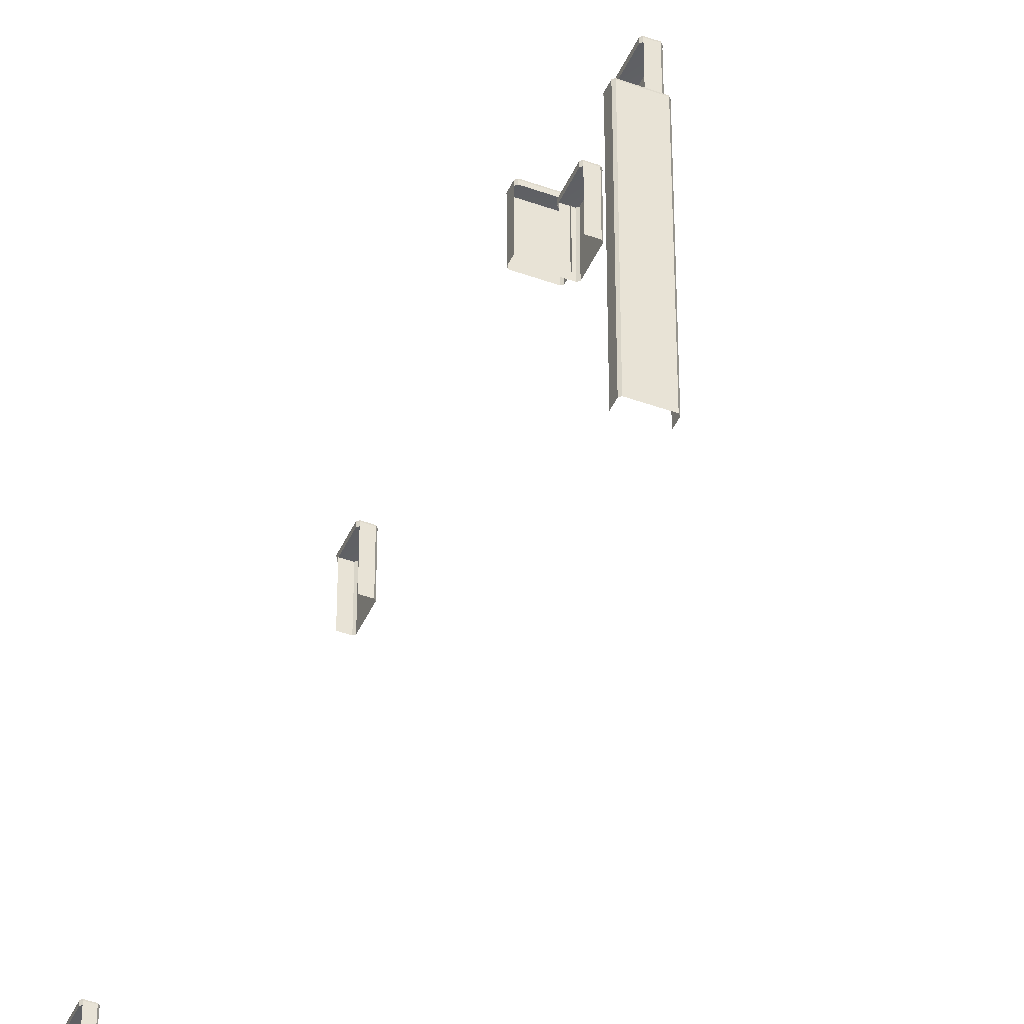
<metadata>
{"format":"obj","ext":"obj","renderer":"f3d","projection":"perspective","resolution":1024,"background":"white","views":[{"elev":-44.2,"azim":157.0,"up":"+Y"}]}
</metadata>
<code>
v 1305 2288 -6034
v 1305 2302 -6037
v 1260 2302 -6037
v 1260 2288 -6034
v 1215 2302 -6037
v 1215 2288 -6034
v 1305 2302 -6337
v 1305 2288 -6340
v 1260 2288 -6340
v 1260 2302 -6337
v 1215 2288 -6340
v 1215 2302 -6337
v 1282 548.1 -1.147e+04
v 1282 561.6 -1.147e+04
v 1237 561.6 -1.147e+04
v 1237 548.1 -1.147e+04
v 1192 561.6 -1.147e+04
v 1192 548.1 -1.147e+04
v 1282 561.6 -1.177e+04
v 1282 548.1 -1.177e+04
v 1237 548.1 -1.177e+04
v 1237 561.6 -1.177e+04
v 1192 548.1 -1.177e+04
v 1192 561.6 -1.177e+04
v 1248 1840 -7128
v 1251 1853 -7128
v 1251 1853 -7173
v 1248 1840 -7173
v 1251 1853 -7218
v 1248 1840 -7218
v 1551 1853 -7128
v 1554 1840 -7128
v 1554 1840 -7173
v 1551 1853 -7173
v 1554 1840 -7218
v 1551 1853 -7218
v 1269 1255 -1.184e+04
v 1266 1268 -1.184e+04
v 1266 1268 -1.179e+04
v 1269 1255 -1.179e+04
v 1266 1268 -1.175e+04
v 1269 1255 -1.175e+04
v 966.5 1268 -1.184e+04
v 963.5 1255 -1.184e+04
v 963.5 1255 -1.179e+04
v 966.5 1268 -1.179e+04
v 963.5 1255 -1.175e+04
v 966.5 1268 -1.175e+04
v 1548 2333 -6052
v 1545 2347 -6052
v 1545 2347 -6007
v 1548 2333 -6007
v 1545 2347 -5962
v 1548 2333 -5962
v 1245 2347 -6052
v 1242 2333 -6052
v 1242 2333 -6007
v 1245 2347 -6007
v 1242 2333 -5962
v 1245 2347 -5962
v 1312 2438 -3162
v 1312 2452 -3165
v 1267 2452 -3165
v 1267 2438 -3162
v 1222 2452 -3165
v 1222 2438 -3162
v 1312 2452 -3465
v 1312 2438 -3468
v 1267 2438 -3468
v 1267 2452 -3465
v 1222 2438 -3468
v 1222 2452 -3465
v 1282 2498 1151
v 1282 2512 1148
v 1237 2512 1148
v 1237 2498 1151
v 1192 2512 1148
v 1192 2498 1151
v 1282 2512 847.5
v 1282 2498 844.5
v 1237 2498 844.5
v 1237 2512 847.5
v 1192 2498 844.5
v 1192 2512 847.5
v 1341 2335 -6828
v 1341 2348 -6831
v 1296 2348 -6831
v 1296 2335 -6828
v 1251 2348 -6831
v 1251 2335 -6828
v 1341 2348 -7131
v 1341 2335 -7134
v 1296 2335 -7134
v 1296 2348 -7131
v 1251 2335 -7134
v 1251 2348 -7131
v 1305 2258 -6337
v 1215 2258 -6337
v 1305 2280 -6337
v 1215 2280 -6337
v 1215 2258 -6037
v 1305 2258 -6037
v 1215 2280 -6037
v 1305 2280 -6037
v 1200 2258 -6322
v 1200 2258 -6052
v 1200 2280 -6322
v 1200 2280 -6052
v 1320 2258 -6052
v 1320 2258 -6322
v 1320 2280 -6052
v 1320 2280 -6322
v 1282 518.1 -1.177e+04
v 1192 518.1 -1.177e+04
v 1282 539.9 -1.177e+04
v 1192 539.9 -1.177e+04
v 1192 518.1 -1.147e+04
v 1282 518.1 -1.147e+04
v 1192 539.9 -1.147e+04
v 1282 539.9 -1.147e+04
v 1177 518.1 -1.175e+04
v 1177 518.1 -1.148e+04
v 1177 539.9 -1.175e+04
v 1177 539.9 -1.148e+04
v 1297 518.1 -1.148e+04
v 1297 518.1 -1.175e+04
v 1297 539.9 -1.148e+04
v 1297 539.9 -1.175e+04
v 1551 1810 -7128
v 1551 1810 -7218
v 1551 1832 -7128
v 1551 1832 -7218
v 1251 1810 -7218
v 1251 1810 -7128
v 1251 1832 -7218
v 1251 1832 -7128
v 1536 1810 -7233
v 1266 1810 -7233
v 1536 1832 -7233
v 1266 1832 -7233
v 1266 1810 -7113
v 1536 1810 -7113
v 1266 1832 -7113
v 1536 1832 -7113
v 966.5 1225 -1.184e+04
v 966.5 1225 -1.175e+04
v 966.5 1247 -1.184e+04
v 966.5 1247 -1.175e+04
v 1266 1225 -1.175e+04
v 1266 1225 -1.184e+04
v 1266 1247 -1.175e+04
v 1266 1247 -1.184e+04
v 981.5 1225 -1.173e+04
v 1251 1225 -1.173e+04
v 981.5 1247 -1.173e+04
v 1251 1247 -1.173e+04
v 1251 1225 -1.185e+04
v 981.5 1225 -1.185e+04
v 1251 1247 -1.185e+04
v 981.5 1247 -1.185e+04
v 1245 2303 -6052
v 1245 2303 -5962
v 1245 2325 -6052
v 1245 2325 -5962
v 1545 2303 -5962
v 1545 2303 -6052
v 1545 2325 -5962
v 1545 2325 -6052
v 1260 2303 -5947
v 1530 2303 -5947
v 1260 2325 -5947
v 1530 2325 -5947
v 1530 2303 -6067
v 1260 2303 -6067
v 1530 2325 -6067
v 1260 2325 -6067
v 1312 2408 -3465
v 1222 2408 -3465
v 1312 2430 -3465
v 1222 2430 -3465
v 1222 2408 -3165
v 1312 2408 -3165
v 1222 2430 -3165
v 1312 2430 -3165
v 1207 2408 -3450
v 1207 2408 -3180
v 1207 2430 -3450
v 1207 2430 -3180
v 1327 2408 -3180
v 1327 2408 -3450
v 1327 2430 -3180
v 1327 2430 -3450
v 1282 2468 847.5
v 1192 2468 847.5
v 1282 2490 847.5
v 1192 2490 847.5
v 1192 2468 1148
v 1282 2468 1148
v 1192 2490 1148
v 1282 2490 1148
v 1177 2468 862.5
v 1177 2468 1133
v 1177 2490 862.5
v 1177 2490 1133
v 1297 2468 1133
v 1297 2468 862.5
v 1297 2490 1133
v 1297 2490 862.5
v 1341 2305 -7131
v 1251 2305 -7131
v 1341 2327 -7131
v 1251 2327 -7131
v 1251 2305 -6831
v 1341 2305 -6831
v 1251 2327 -6831
v 1341 2327 -6831
v 1236 2305 -7116
v 1236 2305 -6846
v 1236 2327 -7116
v 1236 2327 -6846
v 1356 2305 -6846
v 1356 2305 -7116
v 1356 2327 -6846
v 1356 2327 -7116
v 1215 2303 -6052
v 1260 2303 -6052
v 1305 2303 -6052
v 1320 2302 -6052
v 1320 2302 -6322
v 1200 2302 -6052
v 1200 2302 -6322
v 1215 2303 -6322
v 1260 2303 -6322
v 1305 2303 -6322
v 1192 563.1 -1.148e+04
v 1237 563.1 -1.148e+04
v 1282 563.1 -1.148e+04
v 1297 561.6 -1.148e+04
v 1297 561.6 -1.175e+04
v 1177 561.6 -1.148e+04
v 1177 561.6 -1.175e+04
v 1192 563.1 -1.175e+04
v 1237 563.1 -1.175e+04
v 1282 563.1 -1.175e+04
v 1266 1855 -7218
v 1266 1855 -7173
v 1266 1855 -7128
v 1266 1853 -7113
v 1536 1853 -7113
v 1266 1853 -7233
v 1536 1853 -7233
v 1536 1855 -7218
v 1536 1855 -7173
v 1536 1855 -7128
v 1251 1270 -1.175e+04
v 1251 1270 -1.179e+04
v 1251 1270 -1.184e+04
v 1251 1268 -1.185e+04
v 981.5 1268 -1.185e+04
v 1251 1268 -1.173e+04
v 981.5 1268 -1.173e+04
v 981.5 1270 -1.175e+04
v 981.5 1270 -1.179e+04
v 981.5 1270 -1.184e+04
v 1530 2348 -5962
v 1530 2348 -6007
v 1530 2348 -6052
v 1530 2347 -6067
v 1260 2347 -6067
v 1530 2347 -5947
v 1260 2347 -5947
v 1260 2348 -5962
v 1260 2348 -6007
v 1260 2348 -6052
v 1222 2453 -3180
v 1267 2453 -3180
v 1312 2453 -3180
v 1327 2452 -3180
v 1327 2452 -3450
v 1207 2452 -3180
v 1207 2452 -3450
v 1222 2453 -3450
v 1267 2453 -3450
v 1312 2453 -3450
v 1192 2513 1133
v 1237 2513 1133
v 1282 2513 1133
v 1297 2512 1133
v 1297 2512 862.5
v 1177 2512 1133
v 1177 2512 862.5
v 1192 2513 862.5
v 1237 2513 862.5
v 1282 2513 862.5
v 1251 2350 -6846
v 1296 2350 -6846
v 1341 2350 -6846
v 1356 2348 -6846
v 1356 2348 -7116
v 1236 2348 -6846
v 1236 2348 -7116
v 1251 2350 -7116
v 1296 2350 -7116
v 1341 2350 -7116
v 1323 2288 -6052
v 1323 2288 -6322
v 1197 2288 -6052
v 1197 2288 -6322
v 1300 548.1 -1.148e+04
v 1300 548.1 -1.175e+04
v 1174 548.1 -1.148e+04
v 1174 548.1 -1.175e+04
v 1266 1840 -7110
v 1536 1840 -7110
v 1266 1840 -7236
v 1536 1840 -7236
v 1251 1255 -1.186e+04
v 981.5 1255 -1.186e+04
v 1251 1255 -1.173e+04
v 981.5 1255 -1.173e+04
v 1530 2333 -6070
v 1260 2333 -6070
v 1530 2333 -5944
v 1260 2333 -5944
v 1330 2438 -3180
v 1330 2438 -3450
v 1204 2438 -3180
v 1204 2438 -3450
v 1300 2498 1133
v 1300 2498 862.5
v 1174 2498 1133
v 1174 2498 862.5
v 1359 2335 -6846
v 1359 2335 -7116
v 1233 2335 -6846
v 1233 2335 -7116
v 966.4 1225 -1.175e+04
v 966.4 1225 -1.184e+04
v 966.4 -680.2 -1.175e+04
v 966.4 -680.2 -1.184e+04
v 966.4 -830.2 -1.175e+04
v 966.4 -830.2 -1.184e+04
v 1266 -830.2 -1.175e+04
v 1266 -830.2 -1.184e+04
v 1266 -680.2 -1.175e+04
v 1266 -680.2 -1.184e+04
v 1266 1225 -1.175e+04
v 1266 1225 -1.184e+04
v 1251 1225 -1.174e+04
v 981.4 1225 -1.174e+04
v 1251 -680.2 -1.174e+04
v 981.4 -680.2 -1.174e+04
v 981.4 -830.2 -1.174e+04
v 1251 -830.2 -1.174e+04
v 1551 1810 -7221
v 1551 1810 -7131
v 1551 -95.25 -7221
v 1551 -95.25 -7131
v 1551 -245.2 -7221
v 1551 -245.2 -7131
v 1251 -245.2 -7221
v 1251 -245.2 -7131
v 1251 -95.25 -7221
v 1251 -95.25 -7131
v 1251 1810 -7221
v 1251 1810 -7131
v 1266 1810 -7236
v 1536 1810 -7236
v 1266 -95.25 -7236
v 1536 -95.25 -7236
v 1536 -245.2 -7236
v 1266 -245.2 -7236
v 1251 399.8 -7131
v 1341 399.8 -7131
v 1251 249.8 -7131
v 1341 249.8 -7131
v 1251 249.8 -6831
v 1341 249.8 -6831
v 1251 399.8 -6831
v 1341 399.8 -6831
v 1236 399.8 -6846
v 1236 399.8 -7116
v 1236 249.8 -7116
v 1236 249.8 -6846
v 1223 2408 -3465
v 1313 2408 -3465
v 1223 2078 -3465
v 1313 2078 -3465
v 1223 1928 -3465
v 1313 1928 -3465
v 1223 1928 -3165
v 1313 1928 -3165
v 1223 2078 -3165
v 1313 2078 -3165
v 1223 2408 -3165
v 1313 2408 -3165
v 1208 2408 -3180
v 1208 2408 -3450
v 1208 2078 -3180
v 1208 2078 -3450
v 1208 1928 -3180
v 1208 1928 -3450
v 1193 518.1 -1.177e+04
v 1283 518.1 -1.177e+04
v 1193 188.1 -1.177e+04
v 1283 188.1 -1.177e+04
v 1193 38.1 -1.177e+04
v 1283 38.1 -1.177e+04
v 1193 38.1 -1.147e+04
v 1283 38.1 -1.147e+04
v 1193 188.1 -1.147e+04
v 1283 188.1 -1.147e+04
v 1193 518.1 -1.147e+04
v 1283 518.1 -1.147e+04
v 1178 518.1 -1.148e+04
v 1178 518.1 -1.175e+04
v 1178 188.1 -1.148e+04
v 1178 188.1 -1.175e+04
v 1178 38.1 -1.148e+04
v 1178 38.1 -1.175e+04
v 1215 2258 -6337
v 1305 2258 -6337
v 1215 1928 -6337
v 1305 1928 -6337
v 1215 1778 -6337
v 1305 1778 -6337
v 1215 1778 -6037
v 1305 1778 -6037
v 1215 1928 -6037
v 1305 1928 -6037
v 1215 2258 -6037
v 1305 2258 -6037
v 1200 2258 -6052
v 1200 2258 -6322
v 1200 1928 -6052
v 1200 1928 -6322
v 1200 1778 -6052
v 1200 1778 -6322
v 1245 1973 -5962
v 1245 1973 -6052
v 1245 1823 -5962
v 1245 1823 -6052
v 1545 1823 -5962
v 1545 1823 -6052
v 1545 1973 -5962
v 1545 1973 -6052
v 1530 1973 -5947
v 1260 1973 -5947
v 1530 1823 -5947
v 1260 1823 -5947
v 1193 2468 847.5
v 1283 2468 847.5
v 1193 2138 847.5
v 1283 2138 847.5
v 1193 1988 847.5
v 1283 1988 847.5
v 1193 1988 1148
v 1283 1988 1148
v 1193 2138 1148
v 1283 2138 1148
v 1193 2468 1148
v 1283 2468 1148
v 1178 2468 1133
v 1178 2468 862.5
v 1178 2138 1133
v 1178 2138 862.5
v 1178 1988 1133
v 1178 1988 862.5
v 1215 2296 -6337
v 1305 2296 -6337
v 1305 2296 -6037
v 1215 2296 -6037
v 1200 2296 -6052
v 1200 2296 -6322
v 1320 2296 -6322
v 1320 2296 -6052
v 1192 555.6 -1.177e+04
v 1282 555.6 -1.177e+04
v 1282 555.6 -1.147e+04
v 1192 555.6 -1.147e+04
v 1177 555.6 -1.148e+04
v 1177 555.6 -1.175e+04
v 1297 555.6 -1.175e+04
v 1297 555.6 -1.148e+04
v 1551 1847 -7218
v 1551 1847 -7128
v 1251 1847 -7128
v 1251 1847 -7218
v 1266 1847 -7233
v 1536 1847 -7233
v 1536 1847 -7113
v 1266 1847 -7113
v 966.5 1262 -1.175e+04
v 966.5 1262 -1.184e+04
v 1266 1262 -1.184e+04
v 1266 1262 -1.175e+04
v 1251 1262 -1.173e+04
v 981.5 1262 -1.173e+04
v 981.5 1262 -1.185e+04
v 1251 1262 -1.185e+04
v 1245 2341 -5962
v 1245 2341 -6052
v 1545 2341 -6052
v 1545 2341 -5962
v 1530 2341 -5947
v 1260 2341 -5947
v 1260 2341 -6067
v 1530 2341 -6067
v 1222 2446 -3465
v 1312 2446 -3465
v 1312 2446 -3165
v 1222 2446 -3165
v 1207 2446 -3180
v 1207 2446 -3450
v 1327 2446 -3450
v 1327 2446 -3180
v 1192 2506 847.5
v 1282 2506 847.5
v 1282 2506 1148
v 1192 2506 1148
v 1177 2506 1133
v 1177 2506 862.5
v 1297 2506 862.5
v 1297 2506 1133
v 1251 2342 -7131
v 1341 2342 -7131
v 1341 2342 -6831
v 1251 2342 -6831
v 1236 2342 -6846
v 1236 2342 -7116
v 1356 2342 -7116
v 1356 2342 -6846
f 97 98 99
f 99 98 100
f 101 102 103
f 103 102 104
f 105 106 107
f 107 106 108
f 109 110 111
f 111 110 112
f 110 97 112
f 112 97 99
f 106 101 108
f 108 101 103
f 102 109 104
f 104 109 111
f 98 105 100
f 100 105 107
f 113 114 115
f 115 114 116
f 117 118 119
f 119 118 120
f 121 122 123
f 123 122 124
f 125 126 127
f 127 126 128
f 126 113 128
f 128 113 115
f 122 117 124
f 124 117 119
f 118 125 120
f 120 125 127
f 114 121 116
f 116 121 123
f 129 130 131
f 131 130 132
f 133 134 135
f 135 134 136
f 137 138 139
f 139 138 140
f 141 142 143
f 143 142 144
f 142 129 144
f 144 129 131
f 138 133 140
f 140 133 135
f 134 141 136
f 136 141 143
f 130 137 132
f 132 137 139
f 145 146 147
f 147 146 148
f 149 150 151
f 151 150 152
f 153 154 155
f 155 154 156
f 157 158 159
f 159 158 160
f 158 145 160
f 160 145 147
f 154 149 156
f 156 149 151
f 150 157 152
f 152 157 159
f 146 153 148
f 148 153 155
f 161 162 163
f 163 162 164
f 165 166 167
f 167 166 168
f 169 170 171
f 171 170 172
f 173 174 175
f 175 174 176
f 174 161 176
f 176 161 163
f 170 165 172
f 172 165 167
f 166 173 168
f 168 173 175
f 162 169 164
f 164 169 171
f 177 178 179
f 179 178 180
f 181 182 183
f 183 182 184
f 185 186 187
f 187 186 188
f 189 190 191
f 191 190 192
f 190 177 192
f 192 177 179
f 186 181 188
f 188 181 183
f 182 189 184
f 184 189 191
f 178 185 180
f 180 185 187
f 193 194 195
f 195 194 196
f 197 198 199
f 199 198 200
f 201 202 203
f 203 202 204
f 205 206 207
f 207 206 208
f 206 193 208
f 208 193 195
f 202 197 204
f 204 197 199
f 198 205 200
f 200 205 207
f 194 201 196
f 196 201 203
f 209 210 211
f 211 210 212
f 213 214 215
f 215 214 216
f 217 218 219
f 219 218 220
f 221 222 223
f 223 222 224
f 222 209 224
f 224 209 211
f 218 213 220
f 220 213 215
f 214 221 216
f 216 221 223
f 210 217 212
f 212 217 219
f 225 5 3
f 225 3 226
f 226 3 2
f 226 2 227
f 227 2 228
f 227 228 229
f 230 5 225
f 230 225 231
f 231 225 232
f 231 232 12
f 12 232 233
f 12 233 10
f 10 233 234
f 10 234 7
f 7 234 229
f 232 225 226
f 232 226 233
f 233 226 227
f 233 227 234
f 234 227 229
f 235 17 15
f 235 15 236
f 236 15 14
f 236 14 237
f 237 14 238
f 237 238 239
f 240 17 235
f 240 235 241
f 241 235 242
f 241 242 24
f 24 242 243
f 24 243 22
f 22 243 244
f 22 244 19
f 19 244 239
f 242 235 236
f 242 236 243
f 243 236 237
f 243 237 244
f 244 237 239
f 245 29 27
f 245 27 246
f 246 27 26
f 246 26 247
f 247 26 248
f 247 248 249
f 250 29 245
f 250 245 251
f 251 245 252
f 251 252 36
f 36 252 253
f 36 253 34
f 34 253 254
f 34 254 31
f 31 254 249
f 252 245 246
f 252 246 253
f 253 246 247
f 253 247 254
f 254 247 249
f 255 41 39
f 255 39 256
f 256 39 38
f 256 38 257
f 257 38 258
f 257 258 259
f 260 41 255
f 260 255 261
f 261 255 262
f 261 262 48
f 48 262 263
f 48 263 46
f 46 263 264
f 46 264 43
f 43 264 259
f 262 255 256
f 262 256 263
f 263 256 257
f 263 257 264
f 264 257 259
f 265 53 51
f 265 51 266
f 266 51 50
f 266 50 267
f 267 50 268
f 267 268 269
f 270 53 265
f 270 265 271
f 271 265 272
f 271 272 60
f 60 272 273
f 60 273 58
f 58 273 274
f 58 274 55
f 55 274 269
f 272 265 266
f 272 266 273
f 273 266 267
f 273 267 274
f 274 267 269
f 275 65 63
f 275 63 276
f 276 63 62
f 276 62 277
f 277 62 278
f 277 278 279
f 280 65 275
f 280 275 281
f 281 275 282
f 281 282 72
f 72 282 283
f 72 283 70
f 70 283 284
f 70 284 67
f 67 284 279
f 282 275 276
f 282 276 283
f 283 276 277
f 283 277 284
f 284 277 279
f 285 77 75
f 285 75 286
f 286 75 74
f 286 74 287
f 287 74 288
f 287 288 289
f 290 77 285
f 290 285 291
f 291 285 292
f 291 292 84
f 84 292 293
f 84 293 82
f 82 293 294
f 82 294 79
f 79 294 289
f 292 285 286
f 292 286 293
f 293 286 287
f 293 287 294
f 294 287 289
f 295 89 87
f 295 87 296
f 296 87 86
f 296 86 297
f 297 86 298
f 297 298 299
f 300 89 295
f 300 295 301
f 301 295 302
f 301 302 96
f 96 302 303
f 96 303 94
f 94 303 304
f 94 304 91
f 91 304 299
f 302 295 296
f 302 296 303
f 303 296 297
f 303 297 304
f 304 297 299
f 1 2 3
f 1 3 4
f 4 3 5
f 4 5 6
f 7 8 9
f 7 9 10
f 10 9 11
f 10 11 12
f 13 14 15
f 13 15 16
f 16 15 17
f 16 17 18
f 19 20 21
f 19 21 22
f 22 21 23
f 22 23 24
f 25 26 27
f 25 27 28
f 28 27 29
f 28 29 30
f 31 32 33
f 31 33 34
f 34 33 35
f 34 35 36
f 37 38 39
f 37 39 40
f 40 39 41
f 40 41 42
f 43 44 45
f 43 45 46
f 46 45 47
f 46 47 48
f 49 50 51
f 49 51 52
f 52 51 53
f 52 53 54
f 55 56 57
f 55 57 58
f 58 57 59
f 58 59 60
f 61 62 63
f 61 63 64
f 64 63 65
f 64 65 66
f 67 68 69
f 67 69 70
f 70 69 71
f 70 71 72
f 73 74 75
f 73 75 76
f 76 75 77
f 76 77 78
f 79 80 81
f 79 81 82
f 82 81 83
f 82 83 84
f 85 86 87
f 85 87 88
f 88 87 89
f 88 89 90
f 91 92 93
f 91 93 94
f 94 93 95
f 94 95 96
f 337 338 339
f 339 338 340
f 339 340 341
f 341 340 342
f 343 344 345
f 345 344 346
f 345 346 347
f 347 346 348
f 349 350 351
f 351 350 352
f 353 354 352
f 352 354 351
f 350 337 352
f 352 337 339
f 352 339 353
f 353 339 341
f 347 349 345
f 345 349 351
f 345 351 343
f 343 351 354
f 355 356 357
f 357 356 358
f 357 358 359
f 359 358 360
f 361 362 363
f 363 362 364
f 363 364 365
f 365 364 366
f 367 368 369
f 369 368 370
f 371 372 370
f 370 372 369
f 368 355 370
f 370 355 357
f 370 357 371
f 371 357 359
f 365 367 363
f 363 367 369
f 363 369 361
f 361 369 372
f 210 209 373
f 373 209 374
f 373 374 375
f 375 374 376
f 377 378 379
f 379 378 380
f 379 380 213
f 213 380 214
f 218 217 381
f 381 217 382
f 383 384 382
f 382 384 381
f 217 210 382
f 382 210 373
f 382 373 383
f 383 373 375
f 213 218 379
f 379 218 381
f 379 381 377
f 377 381 384
f 385 386 387
f 387 386 388
f 387 388 389
f 389 388 390
f 391 392 393
f 393 392 394
f 393 394 395
f 395 394 396
f 397 398 399
f 399 398 400
f 399 400 401
f 401 400 402
f 398 385 400
f 400 385 387
f 400 387 402
f 402 387 389
f 395 397 393
f 393 397 399
f 393 399 391
f 391 399 401
f 403 404 405
f 405 404 406
f 405 406 407
f 407 406 408
f 409 410 411
f 411 410 412
f 411 412 413
f 413 412 414
f 415 416 417
f 417 416 418
f 417 418 419
f 419 418 420
f 416 403 418
f 418 403 405
f 418 405 420
f 420 405 407
f 413 415 411
f 411 415 417
f 411 417 409
f 409 417 419
f 421 422 423
f 423 422 424
f 423 424 425
f 425 424 426
f 427 428 429
f 429 428 430
f 429 430 431
f 431 430 432
f 433 434 435
f 435 434 436
f 435 436 437
f 437 436 438
f 434 421 436
f 436 421 423
f 436 423 438
f 438 423 425
f 431 433 429
f 429 433 435
f 429 435 427
f 427 435 437
f 162 161 439
f 439 161 440
f 439 440 441
f 441 440 442
f 443 444 445
f 445 444 446
f 445 446 165
f 165 446 166
f 170 169 447
f 447 169 448
f 447 448 449
f 449 448 450
f 169 162 448
f 448 162 439
f 448 439 450
f 450 439 441
f 165 170 445
f 445 170 447
f 445 447 443
f 443 447 449
f 451 452 453
f 453 452 454
f 453 454 455
f 455 454 456
f 457 458 459
f 459 458 460
f 459 460 461
f 461 460 462
f 463 464 465
f 465 464 466
f 465 466 467
f 467 466 468
f 464 451 466
f 466 451 453
f 466 453 468
f 468 453 455
f 461 463 459
f 459 463 465
f 459 465 457
f 457 465 467
f 228 305 229
f 229 305 306
f 307 230 308
f 308 230 231
f 308 231 11
f 11 231 12
f 229 306 7
f 7 306 8
f 230 307 5
f 5 307 6
f 305 228 1
f 1 228 2
f 238 309 239
f 239 309 310
f 311 240 312
f 312 240 241
f 312 241 23
f 23 241 24
f 239 310 19
f 19 310 20
f 240 311 17
f 17 311 18
f 309 238 13
f 13 238 14
f 248 313 249
f 249 313 314
f 315 250 316
f 316 250 251
f 316 251 35
f 35 251 36
f 249 314 31
f 31 314 32
f 250 315 29
f 29 315 30
f 313 248 25
f 25 248 26
f 258 317 259
f 259 317 318
f 319 260 320
f 320 260 261
f 320 261 47
f 47 261 48
f 259 318 43
f 43 318 44
f 260 319 41
f 41 319 42
f 317 258 37
f 37 258 38
f 268 321 269
f 269 321 322
f 323 270 324
f 324 270 271
f 324 271 59
f 59 271 60
f 269 322 55
f 55 322 56
f 270 323 53
f 53 323 54
f 321 268 49
f 49 268 50
f 278 325 279
f 279 325 326
f 327 280 328
f 328 280 281
f 328 281 71
f 71 281 72
f 279 326 67
f 67 326 68
f 280 327 65
f 65 327 66
f 325 278 61
f 61 278 62
f 288 329 289
f 289 329 330
f 331 290 332
f 332 290 291
f 332 291 83
f 83 291 84
f 289 330 79
f 79 330 80
f 290 331 77
f 77 331 78
f 329 288 73
f 73 288 74
f 298 333 299
f 299 333 334
f 335 300 336
f 336 300 301
f 336 301 95
f 95 301 96
f 299 334 91
f 91 334 92
f 300 335 89
f 89 335 90
f 333 298 85
f 85 298 86
f 469 470 100
f 100 470 99
f 471 472 104
f 104 472 103
f 473 474 108
f 108 474 107
f 475 476 112
f 112 476 111
f 470 475 99
f 99 475 112
f 472 473 103
f 103 473 108
f 476 471 111
f 111 471 104
f 474 469 107
f 107 469 100
f 477 478 116
f 116 478 115
f 479 480 120
f 120 480 119
f 481 482 124
f 124 482 123
f 483 484 128
f 128 484 127
f 478 483 115
f 115 483 128
f 480 481 119
f 119 481 124
f 484 479 127
f 127 479 120
f 482 477 123
f 123 477 116
f 485 486 132
f 132 486 131
f 487 488 136
f 136 488 135
f 489 490 140
f 140 490 139
f 491 492 144
f 144 492 143
f 486 491 131
f 131 491 144
f 488 489 135
f 135 489 140
f 492 487 143
f 143 487 136
f 490 485 139
f 139 485 132
f 493 494 148
f 148 494 147
f 495 496 152
f 152 496 151
f 497 498 156
f 156 498 155
f 499 500 160
f 160 500 159
f 494 499 147
f 147 499 160
f 496 497 151
f 151 497 156
f 500 495 159
f 159 495 152
f 498 493 155
f 155 493 148
f 501 502 164
f 164 502 163
f 503 504 168
f 168 504 167
f 505 506 172
f 172 506 171
f 507 508 176
f 176 508 175
f 502 507 163
f 163 507 176
f 504 505 167
f 167 505 172
f 508 503 175
f 175 503 168
f 506 501 171
f 171 501 164
f 509 510 180
f 180 510 179
f 511 512 184
f 184 512 183
f 513 514 188
f 188 514 187
f 515 516 192
f 192 516 191
f 510 515 179
f 179 515 192
f 512 513 183
f 183 513 188
f 516 511 191
f 191 511 184
f 514 509 187
f 187 509 180
f 517 518 196
f 196 518 195
f 519 520 200
f 200 520 199
f 521 522 204
f 204 522 203
f 523 524 208
f 208 524 207
f 518 523 195
f 195 523 208
f 520 521 199
f 199 521 204
f 524 519 207
f 207 519 200
f 522 517 203
f 203 517 196
f 525 526 212
f 212 526 211
f 527 528 216
f 216 528 215
f 529 530 220
f 220 530 219
f 531 532 224
f 224 532 223
f 526 531 211
f 211 531 224
f 528 529 215
f 215 529 220
f 532 527 223
f 223 527 216
f 530 525 219
f 219 525 212

</code>
